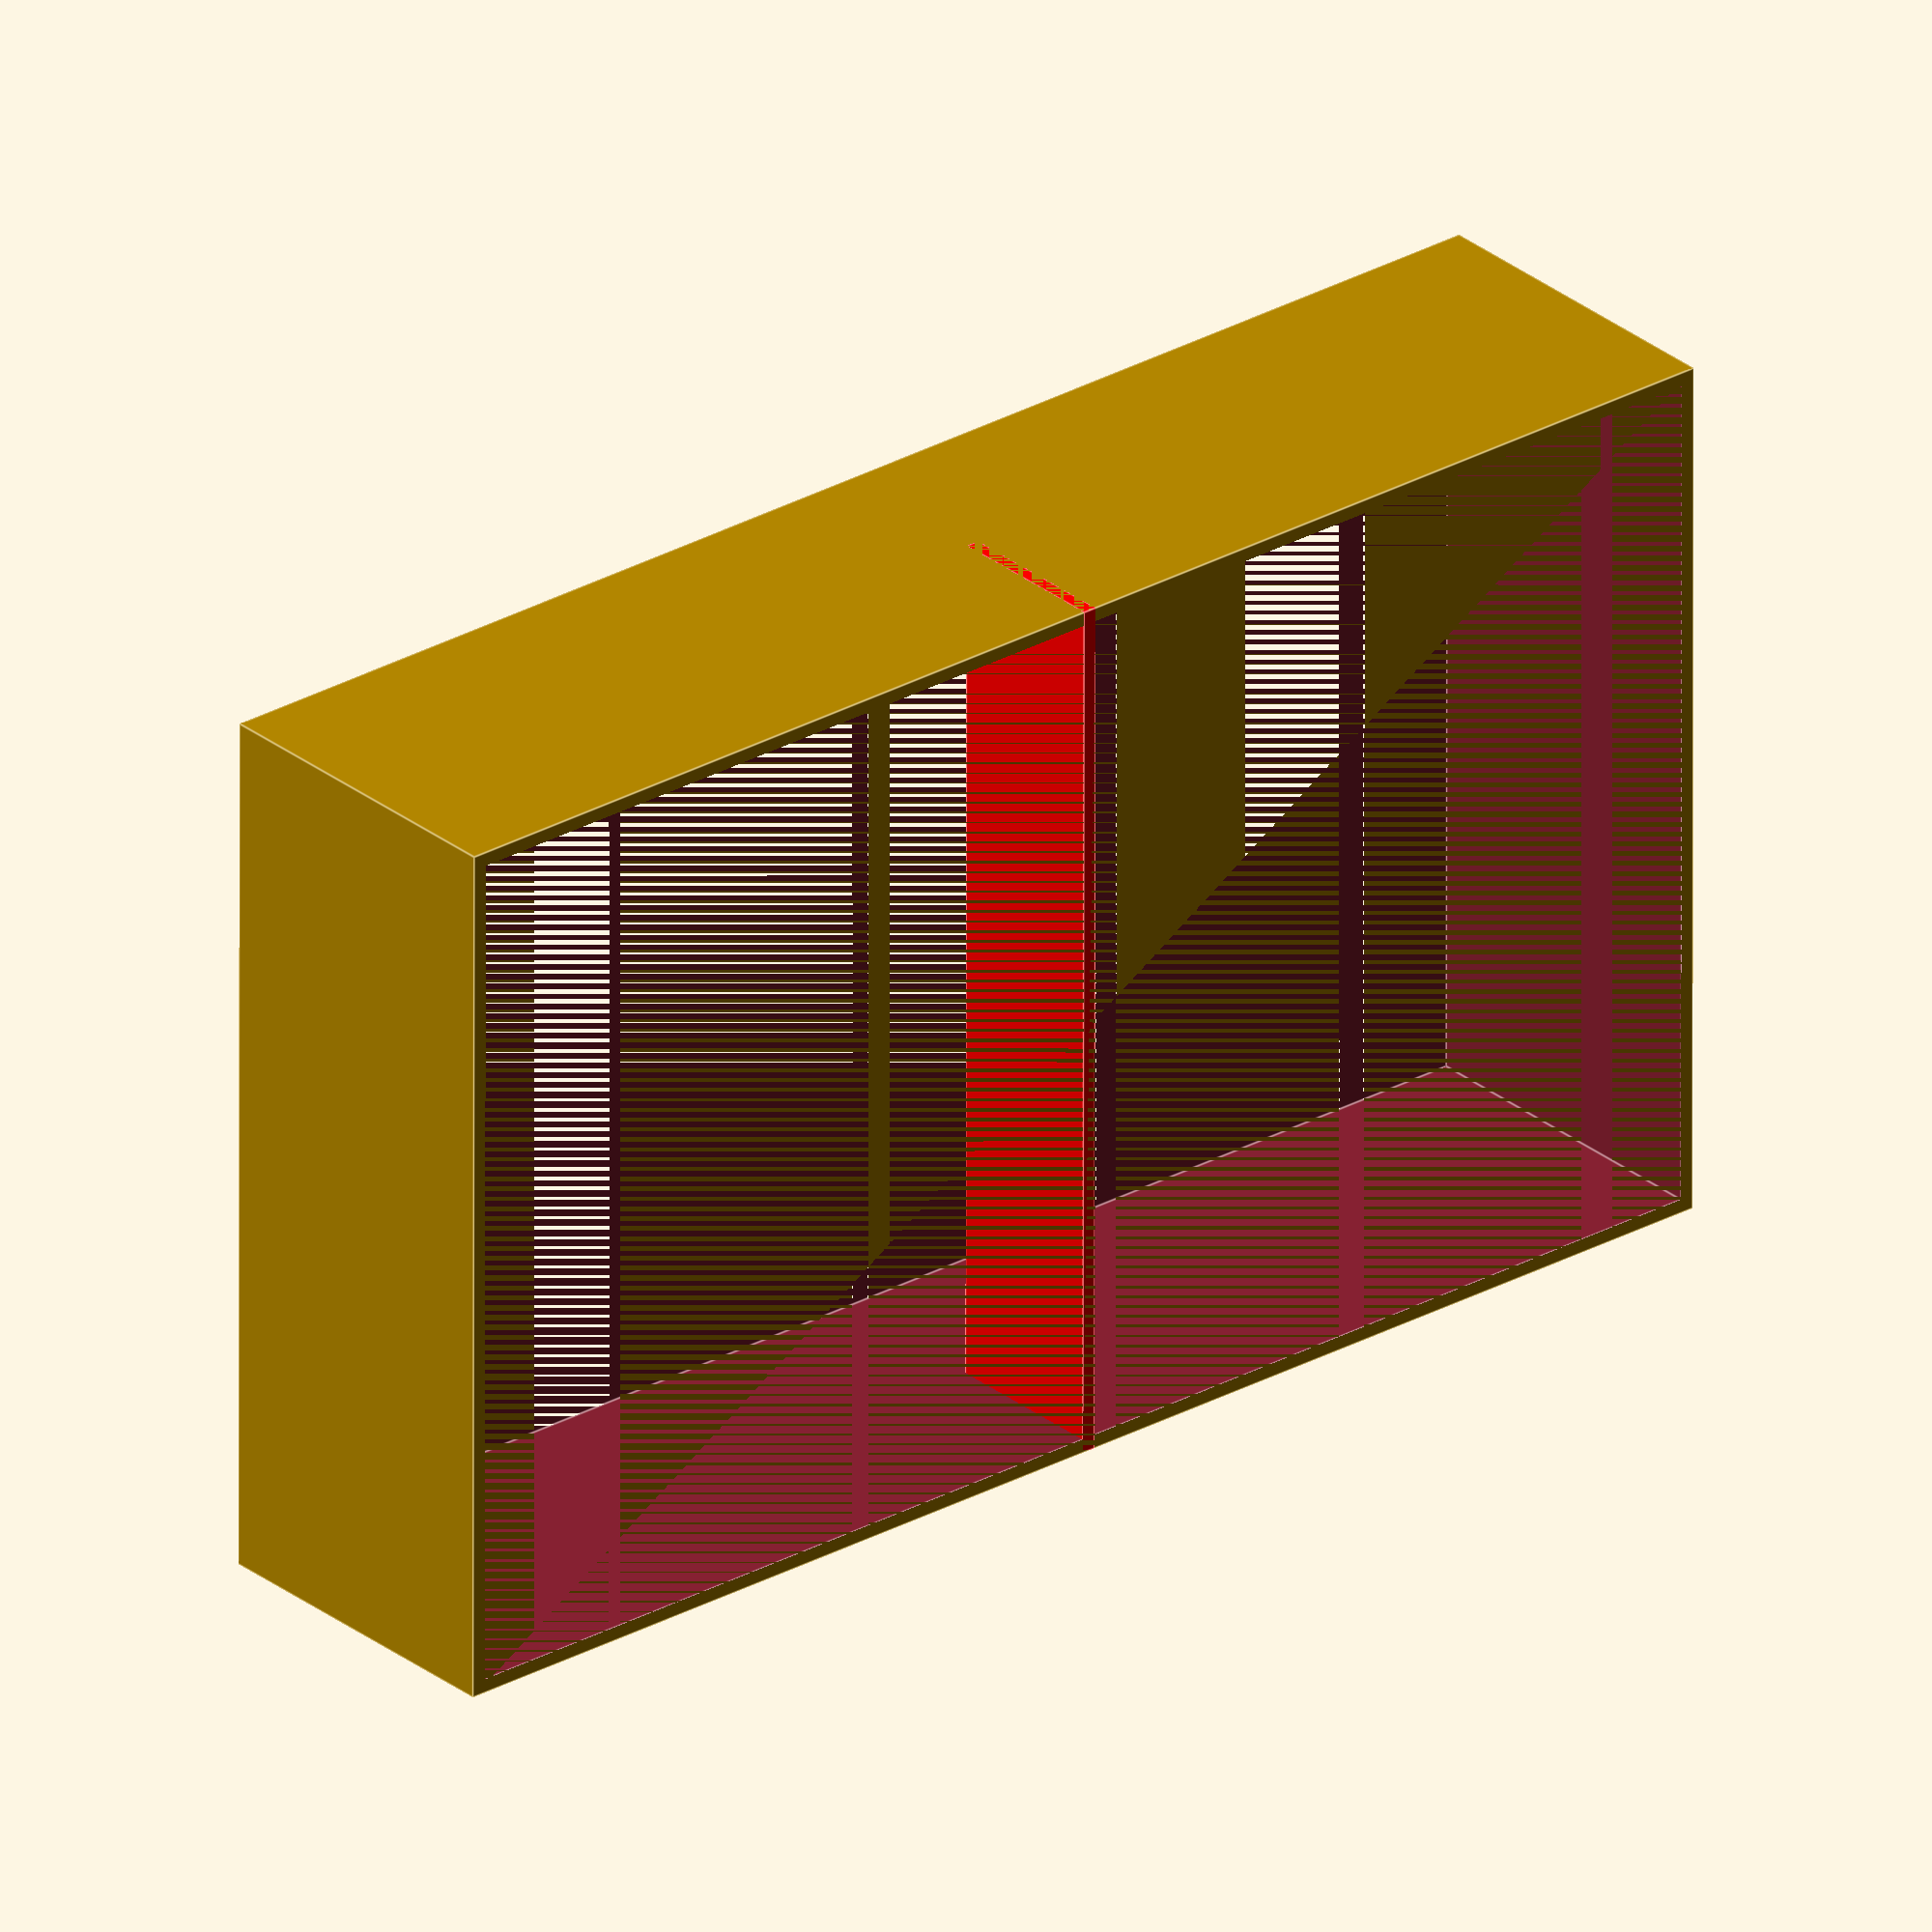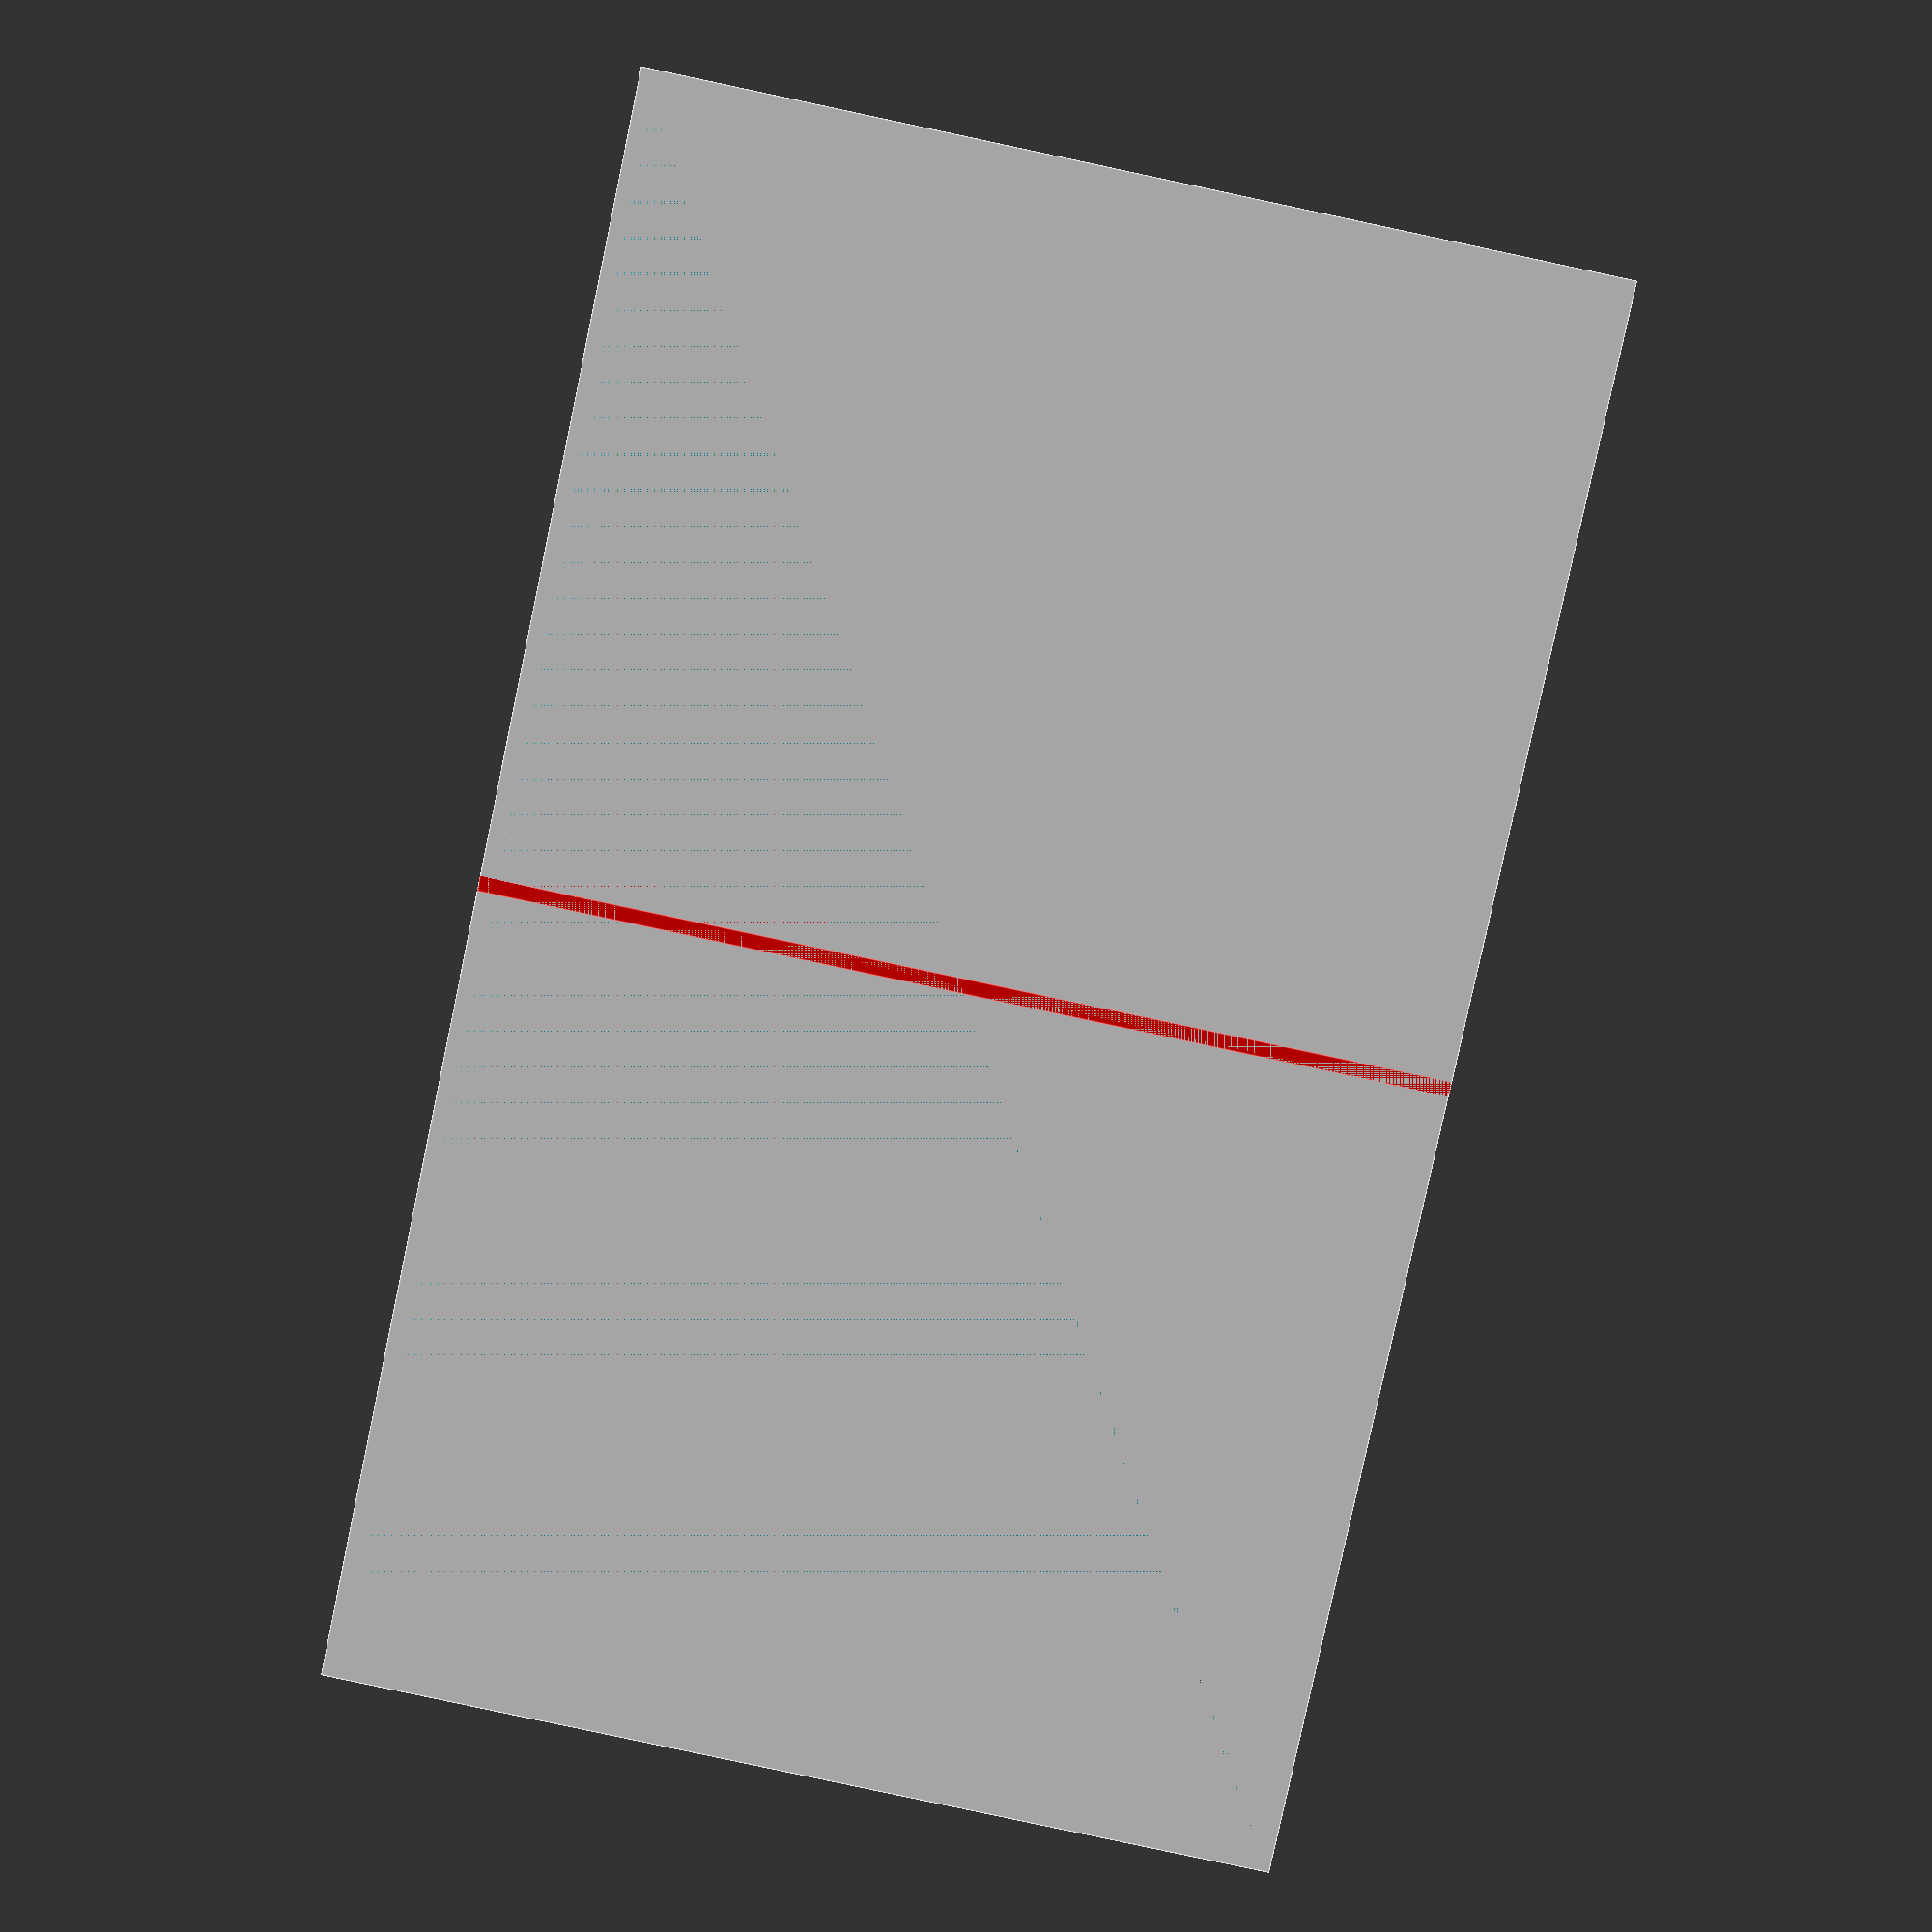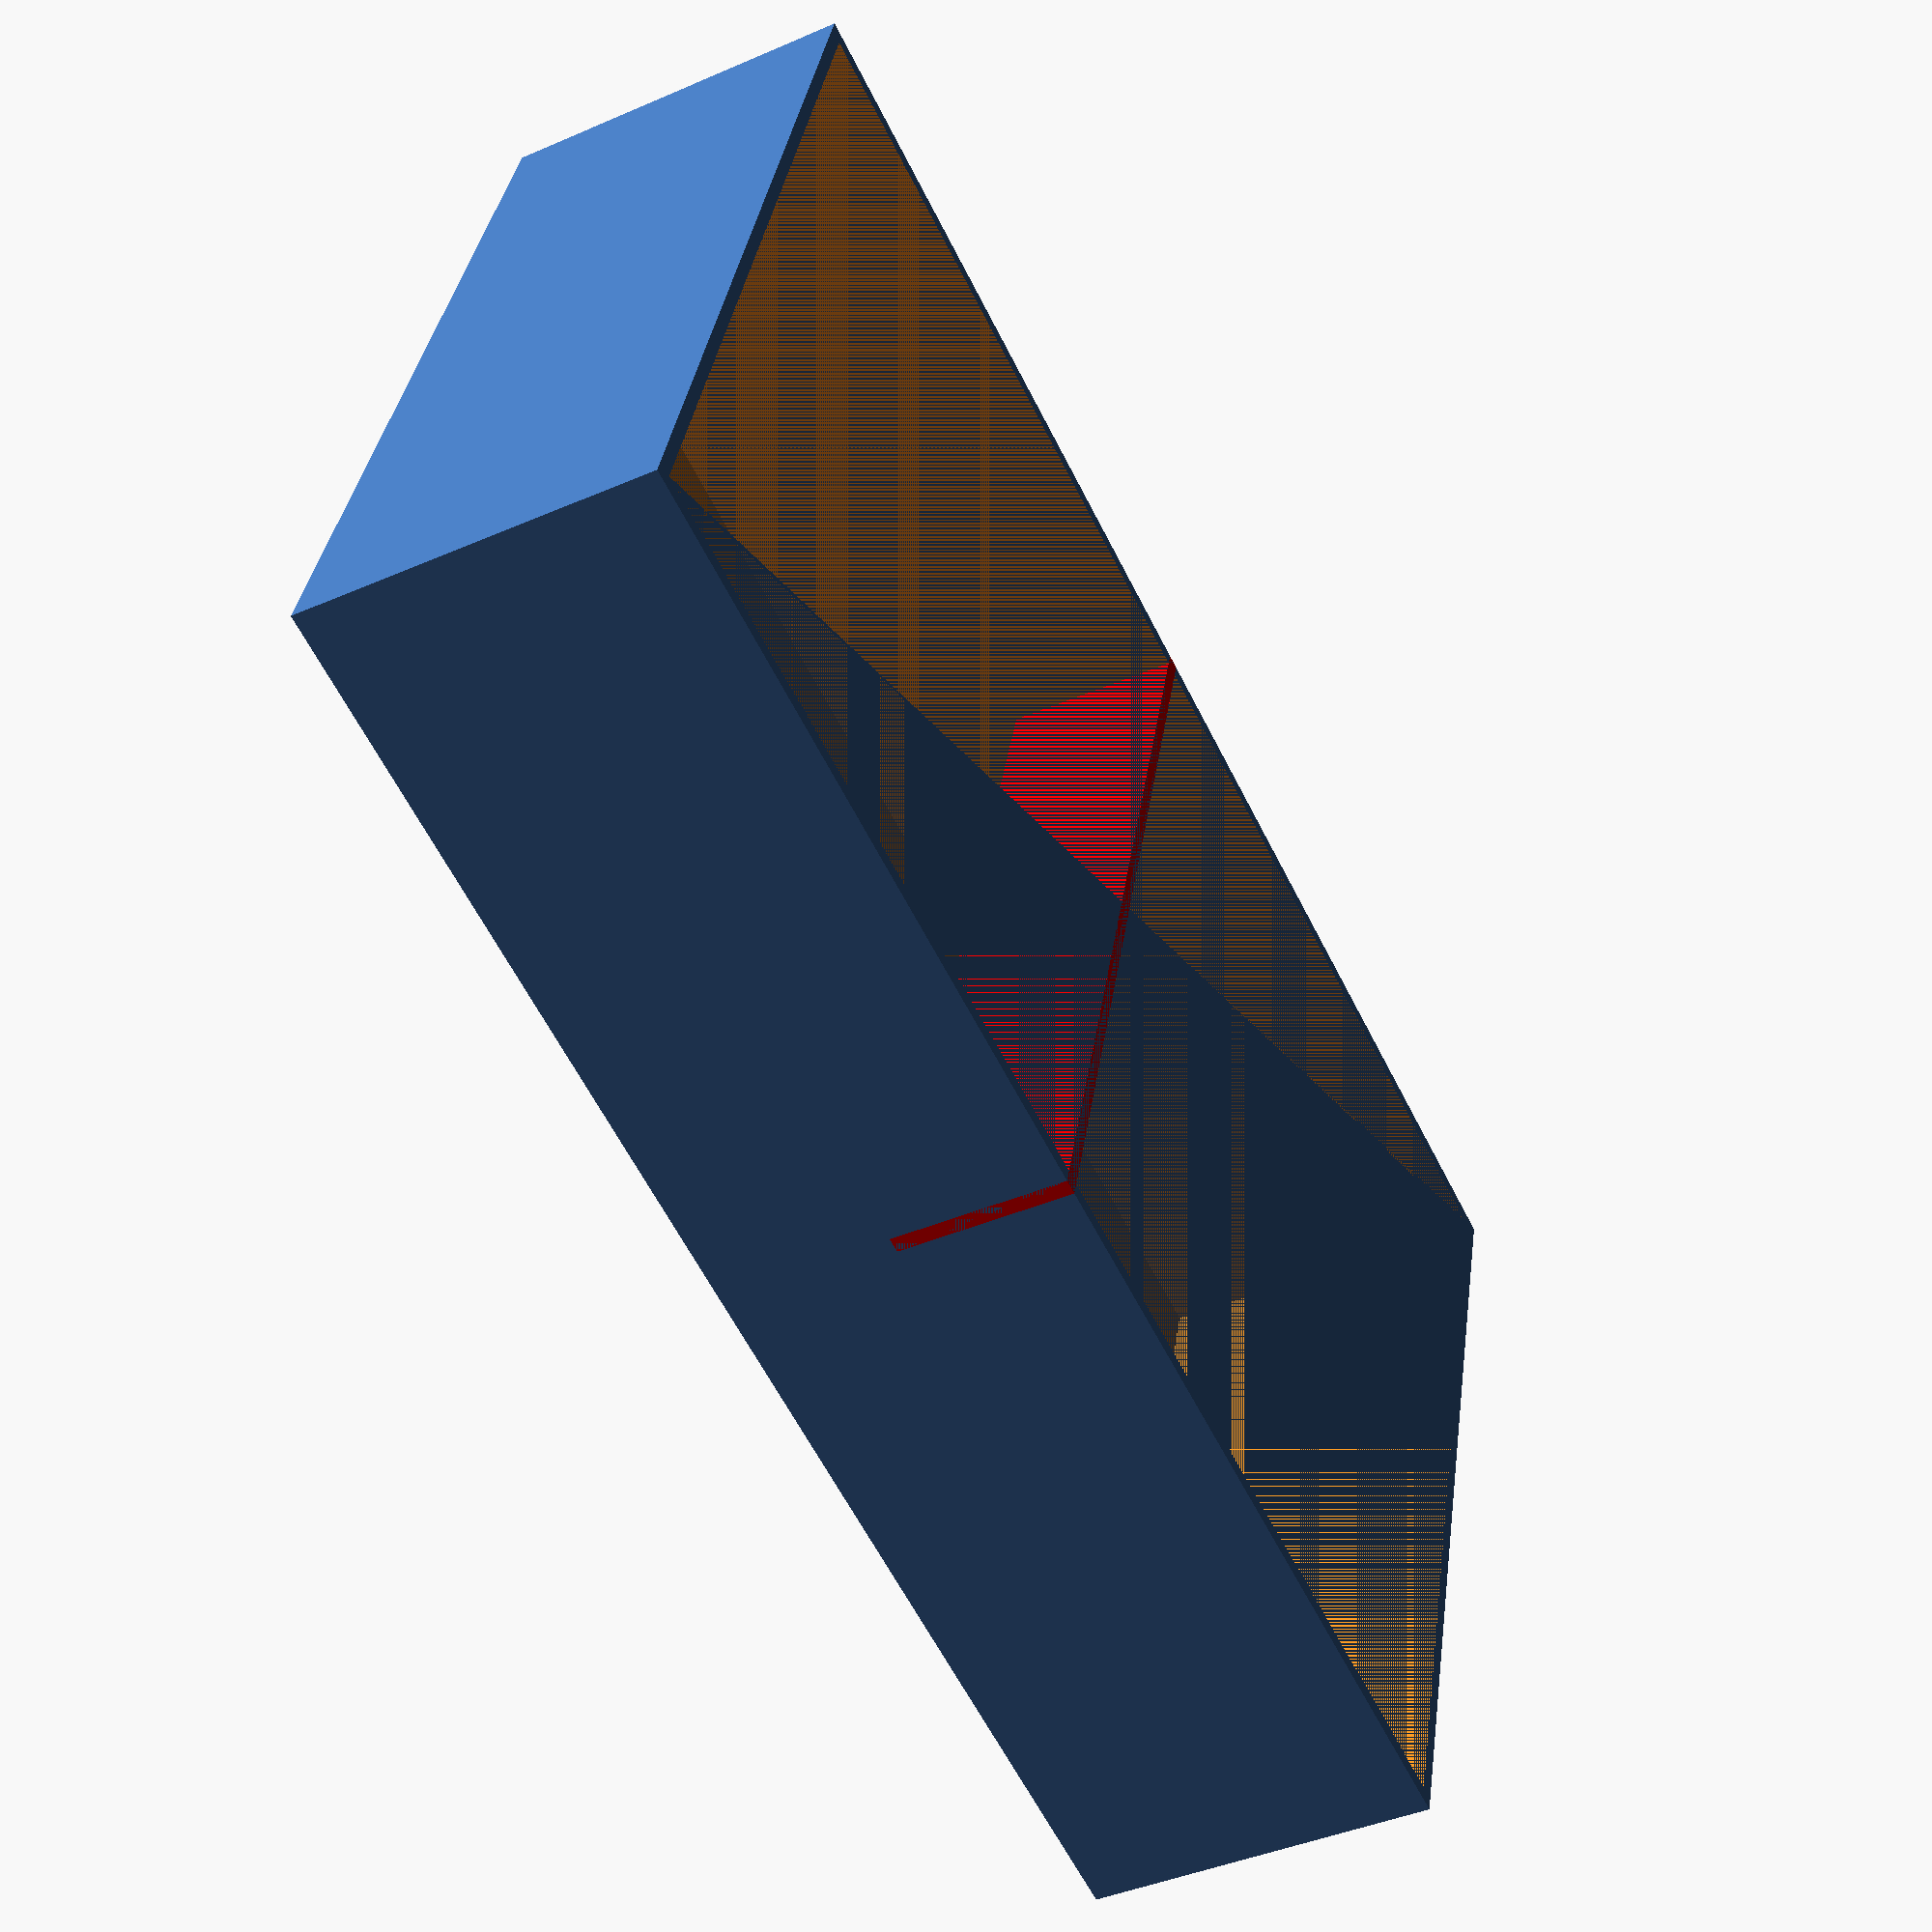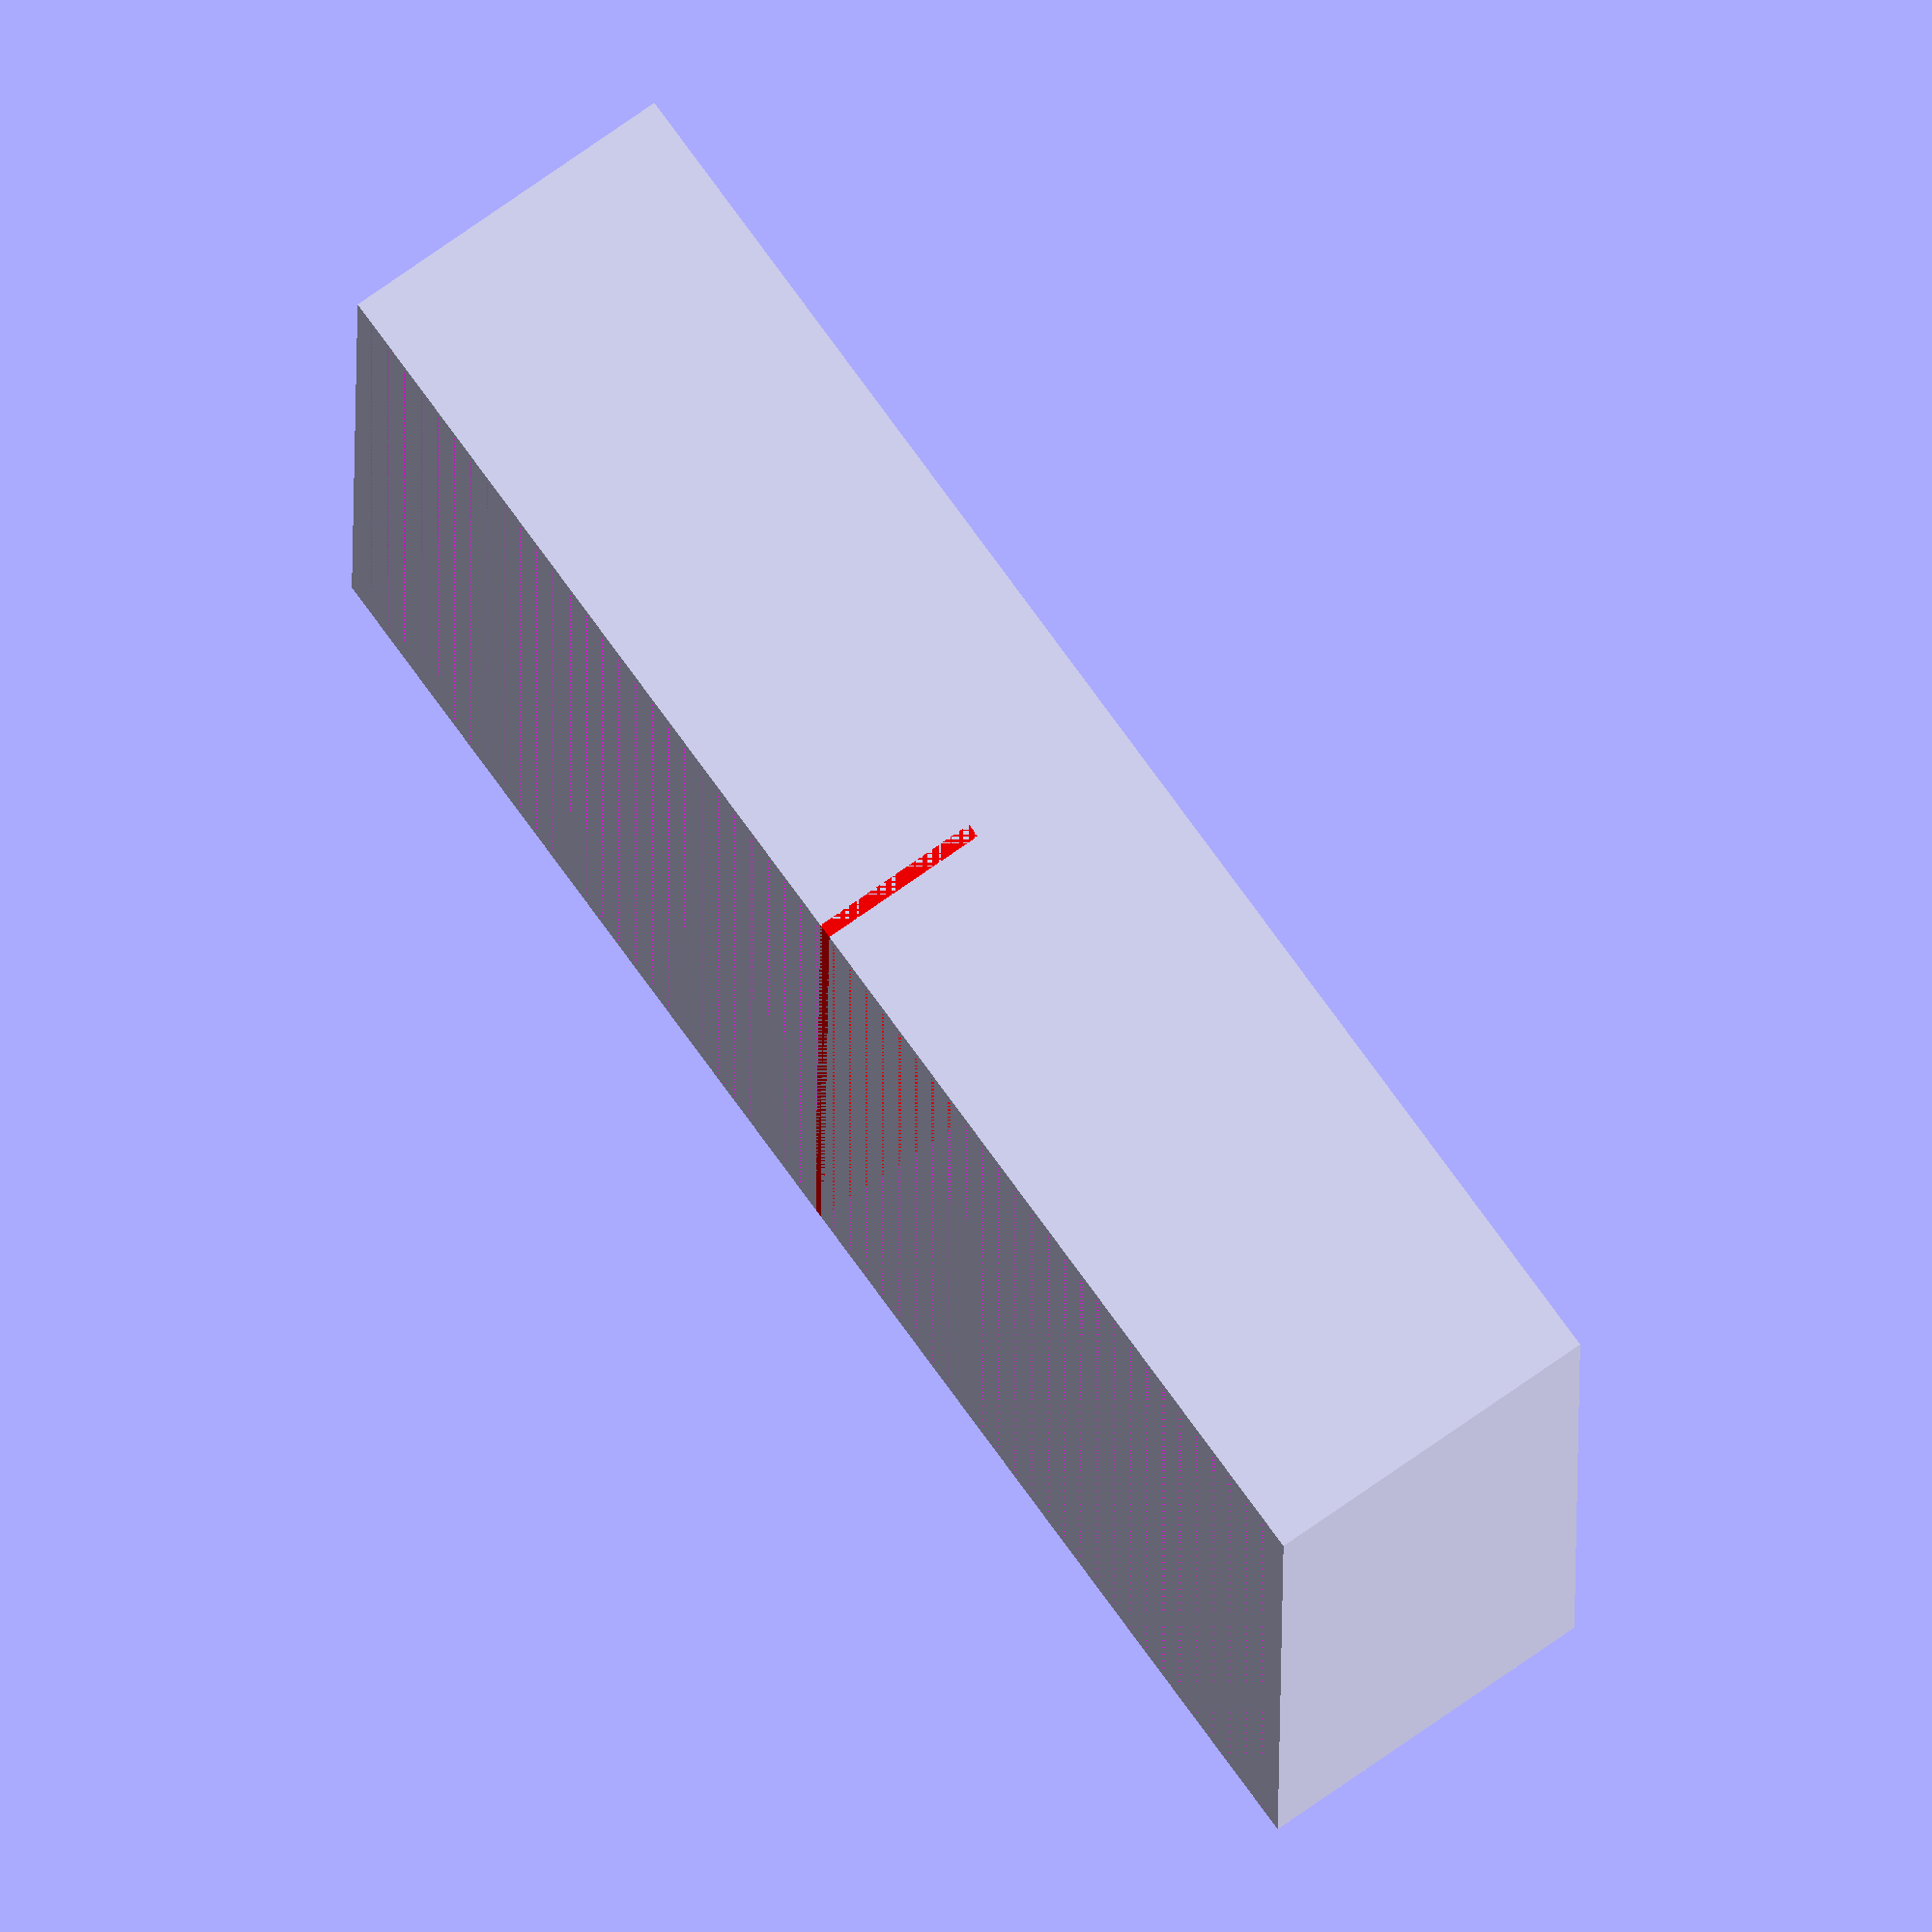
<openscad>
// creates a shape to approximate the device to hold
// not solid, just outline of rectangle with 1 inner
// support to keep it square

// device dimensions
// width
w = 63;
// length
l = 105;
// height
h = 24;

// How thick to make the walls
wallThickness = 1;

difference() {
    cube([w, l, h], center=false);
    translate([wallThickness, wallThickness, 0])
    cube([ (w-2*wallThickness), (l-2*wallThickness), h]);
}

// draw center line for strength
color("red")
translate([0, l/2, 0])
cube([w, wallThickness, h/2]);
</openscad>
<views>
elev=331.4 azim=269.9 roll=139.9 proj=o view=edges
elev=351.4 azim=348.0 roll=180.7 proj=p view=edges
elev=221.7 azim=253.5 roll=62.3 proj=p view=solid
elev=107.7 azim=89.4 roll=305.5 proj=o view=wireframe
</views>
